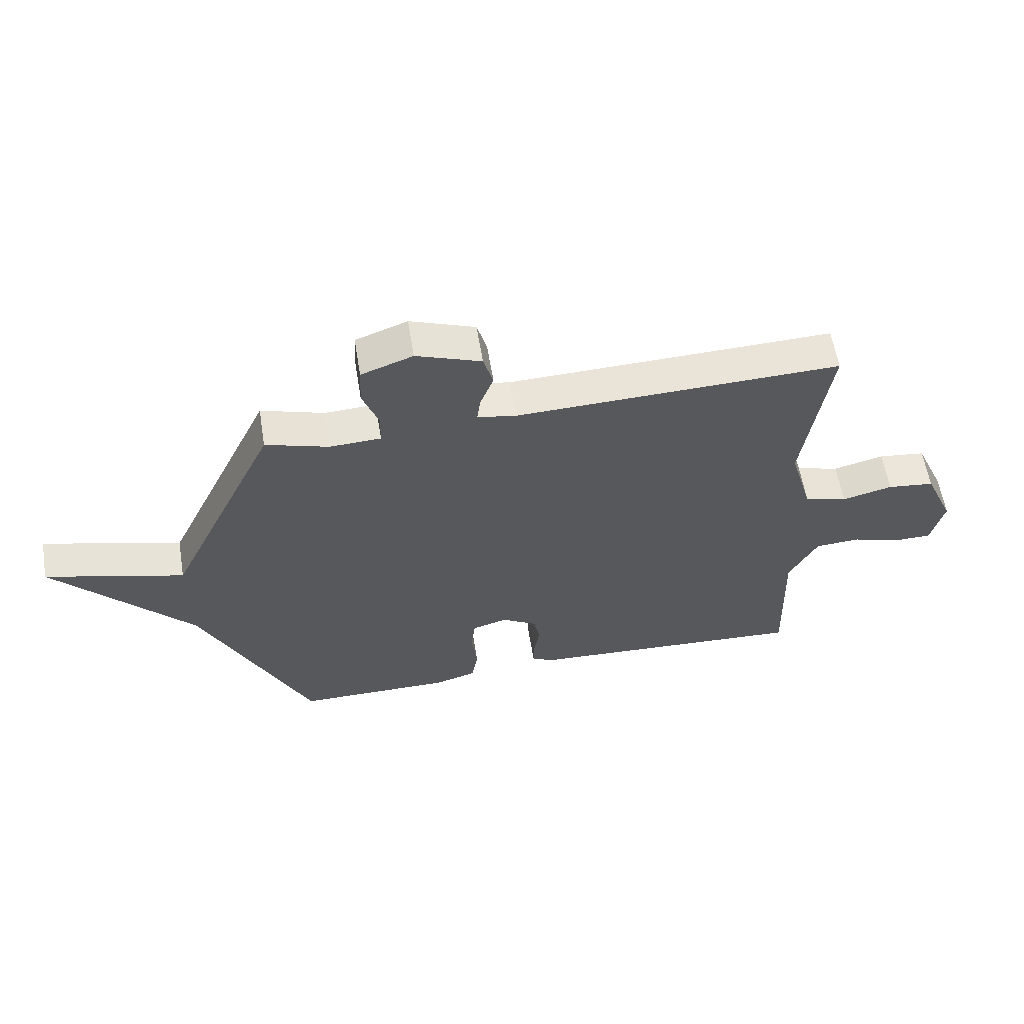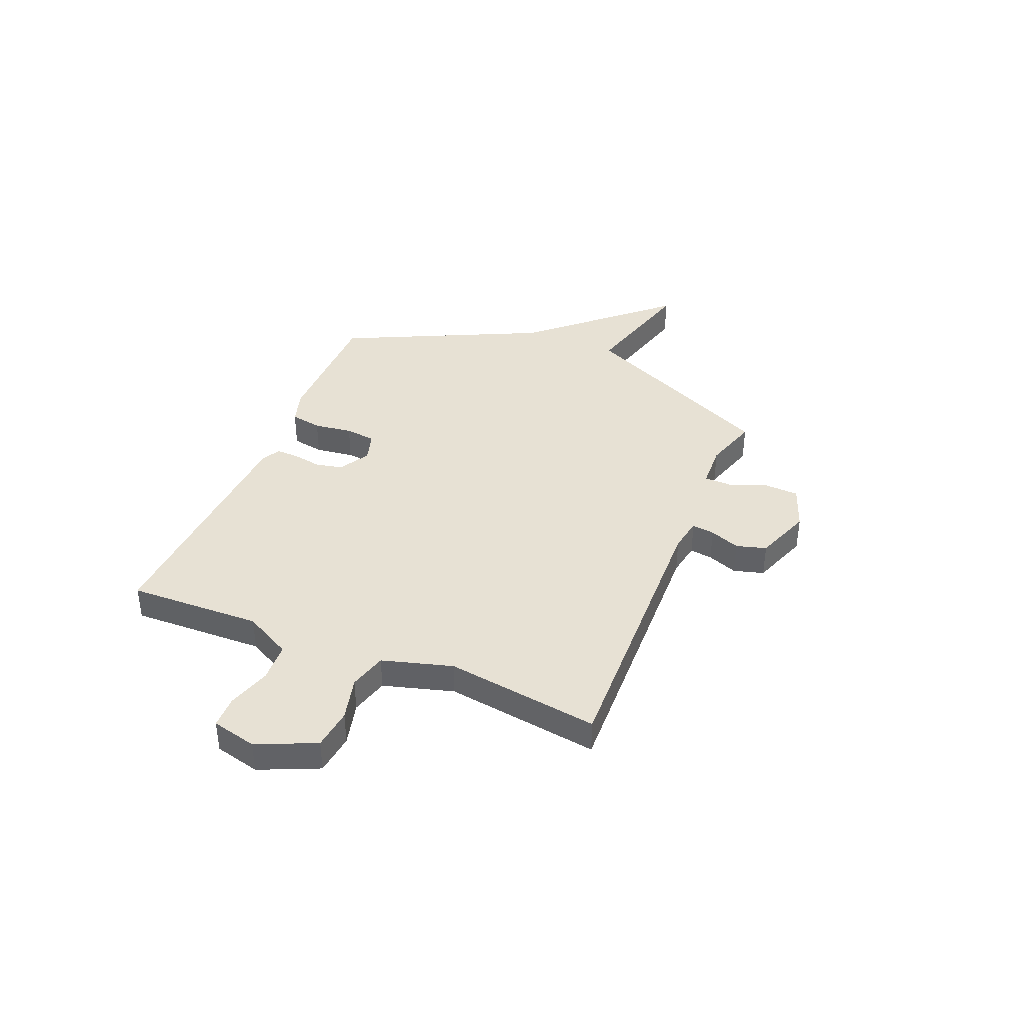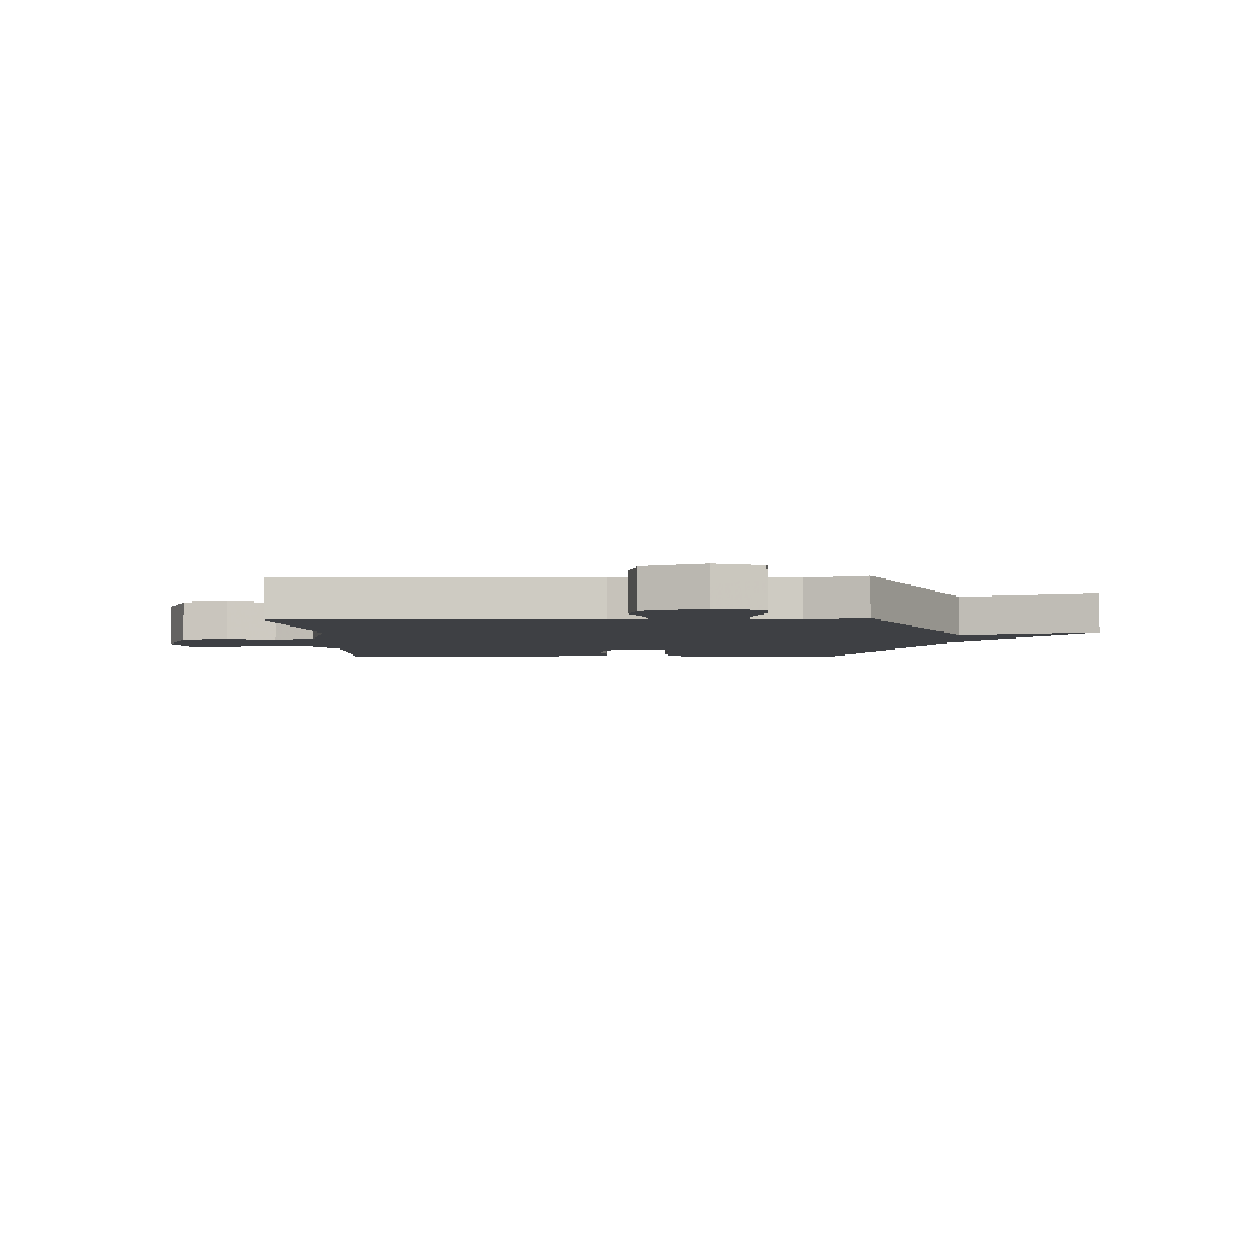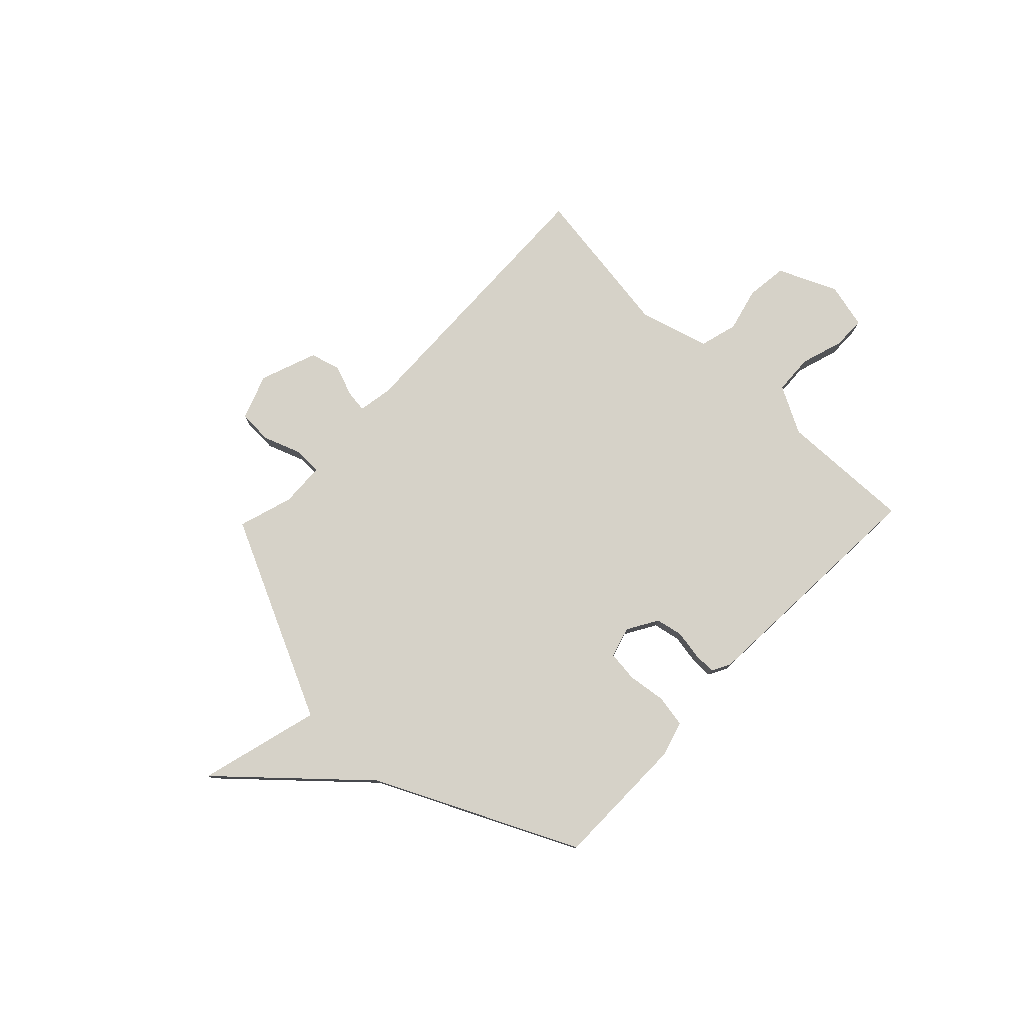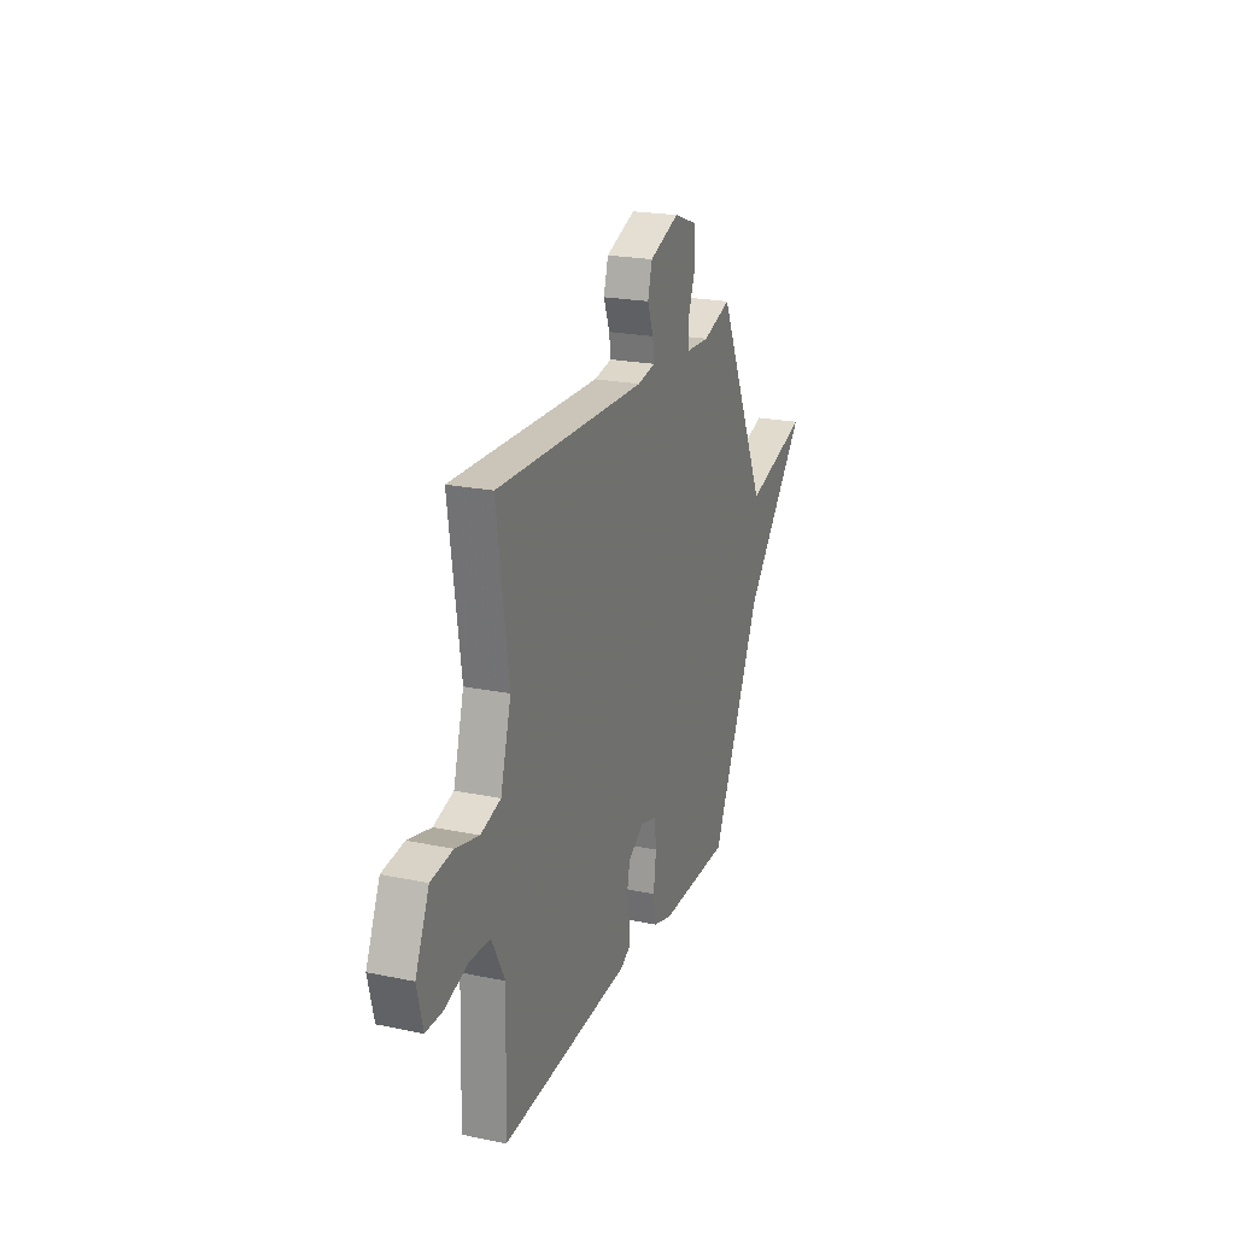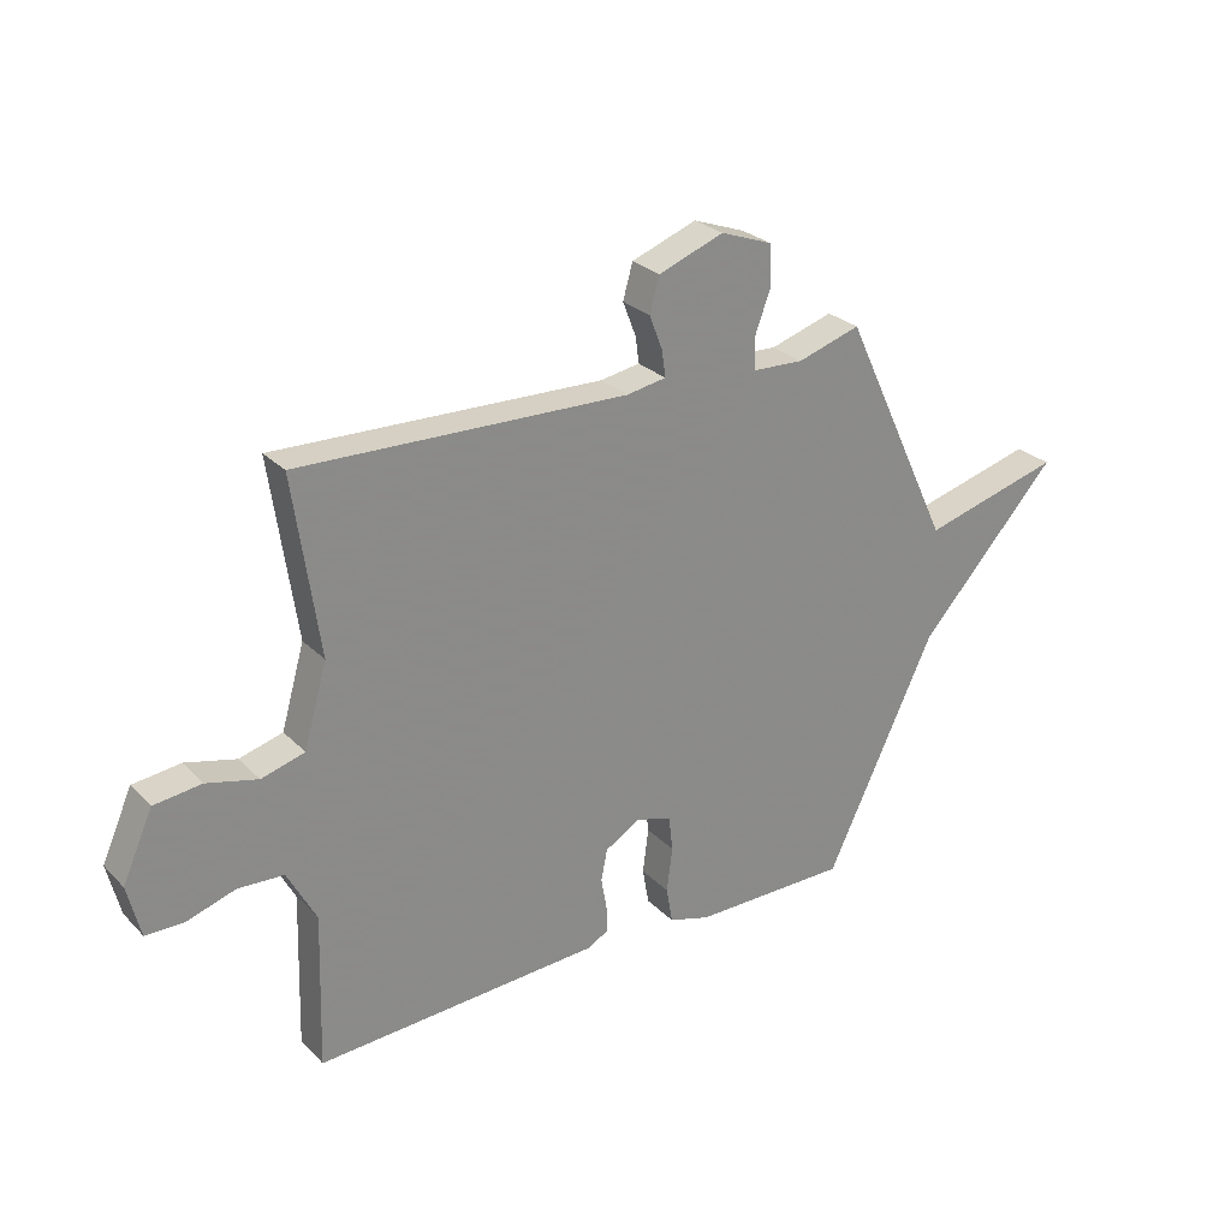
<metadata>
{"format":"obj","ext":"obj","renderer":"f3d","projection":"perspective","resolution":1024,"background":"white","views":[{"elev":59.4,"azim":170.7,"up":"+Z"},{"elev":39.4,"azim":-67.6,"up":"+Y"},{"elev":-4.6,"azim":2.2,"up":"+Y"},{"elev":77.9,"azim":133.8,"up":"+Y"},{"elev":22.0,"azim":-70.1,"up":"+Z"},{"elev":26.9,"azim":-33.9,"up":"+Z"}]}
</metadata>
<code>
v 0.5 0.07 -0.5
v 0.23 0.07 -0.501
v 0.159 0.07 -0.48
v 0.148 0.07 -0.417
v 0.158 0.07 -0.34
v 0.151 0.07 -0.279
v 0.09 0.07 -0.261
v 0.029 0.07 -0.297
v 0.018 0.07 -0.351
v 0.028 0.07 -0.408
v 0.029 0.07 -0.453
v -0.008 0.07 -0.473
v -0.5 0.07 -0.5
v -0.492 0.07 -0.235
v -0.542 0.07 -0.141
v -0.621 0.07 -0.137
v -0.706 0.07 -0.164
v -0.771 0.07 -0.163
v -0.793 0.07 -0.073
v -0.741 0.07 0.044
v -0.659 0.07 0.054
v -0.571 0.07 0.032
v -0.496 0.07 0.053
v -0.456 0.07 0.193
v -0.5 0.07 0.5
v 0.067 0.07 0.483
v 0.135 0.07 0.495
v 0.129 0.07 0.54
v 0.106 0.07 0.6
v 0.123 0.07 0.66
v 0.236 0.07 0.702
v 0.326 0.07 0.669
v 0.329 0.07 0.601
v 0.301 0.07 0.525
v 0.302 0.07 0.47
v 0.391 0.07 0.466
v 0.5 0.07 0.5
v 0.69 0.07 0.099
v 0.931 0.07 0.164
v 0.69 0.07 -0.101
v 0.5 0 -0.5
v 0.23 0 -0.501
v 0.159 0 -0.48
v 0.148 0 -0.417
v 0.158 0 -0.34
v 0.151 0 -0.279
v 0.09 0 -0.261
v 0.029 0 -0.297
v 0.018 0 -0.351
v 0.028 0 -0.408
v 0.029 0 -0.453
v -0.008 0 -0.473
v -0.5 0 -0.5
v -0.492 0 -0.235
v -0.542 0 -0.141
v -0.621 0 -0.137
v -0.706 0 -0.164
v -0.771 0 -0.163
v -0.793 0 -0.073
v -0.741 0 0.044
v -0.659 0 0.054
v -0.571 0 0.032
v -0.496 0 0.053
v -0.456 0 0.193
v -0.5 0 0.5
v 0.067 0 0.483
v 0.135 0 0.495
v 0.129 0 0.54
v 0.106 0 0.6
v 0.123 0 0.66
v 0.236 0 0.702
v 0.326 0 0.669
v 0.329 0 0.601
v 0.301 0 0.525
v 0.302 0 0.47
v 0.391 0 0.466
v 0.5 0 0.5
v 0.69 0 0.099
v 0.931 0 0.164
v 0.69 0 -0.101
f 38 39 40
f 3 4 5
f 2 3 5
f 1 2 5
f 40 1 5
f 38 40 5
f 37 38 5
f 36 37 5
f 35 36 5 6
f 34 35 6 7
f 32 33 34
f 31 32 34
f 30 31 34
f 29 30 34
f 28 29 34
f 27 28 34
f 27 34 7 8
f 26 27 8 9
f 24 25 26 9
f 10 11 12
f 9 10 12
f 24 9 12
f 23 24 12
f 22 23 12
f 20 21 22
f 19 20 22
f 18 19 22
f 17 18 22
f 16 17 22
f 15 16 22
f 14 15 22 12
f 12 13 14
f 80 79 78
f 45 44 43
f 45 43 42
f 45 42 41
f 45 41 80
f 45 80 78
f 45 78 77
f 45 77 76
f 46 45 76 75
f 47 46 75 74
f 74 73 72
f 74 72 71
f 74 71 70
f 74 70 69
f 74 69 68
f 74 68 67
f 48 47 74 67
f 49 48 67 66
f 49 66 65 64
f 52 51 50
f 52 50 49
f 52 49 64
f 52 64 63
f 52 63 62
f 62 61 60
f 62 60 59
f 62 59 58
f 62 58 57
f 62 57 56
f 62 56 55
f 52 62 55 54
f 54 53 52
f 1 41 42 2
f 2 42 43 3
f 3 43 44 4
f 4 44 45 5
f 5 45 46 6
f 6 46 47 7
f 7 47 48 8
f 8 48 49 9
f 9 49 50 10
f 10 50 51 11
f 11 51 52 12
f 12 52 53 13
f 13 53 54 14
f 14 54 55 15
f 15 55 56 16
f 16 56 57 17
f 17 57 58 18
f 18 58 59 19
f 19 59 60 20
f 20 60 61 21
f 21 61 62 22
f 22 62 63 23
f 23 63 64 24
f 24 64 65 25
f 25 65 66 26
f 26 66 67 27
f 27 67 68 28
f 28 68 69 29
f 29 69 70 30
f 30 70 71 31
f 31 71 72 32
f 32 72 73 33
f 33 73 74 34
f 34 74 75 35
f 35 75 76 36
f 36 76 77 37
f 37 77 78 38
f 38 78 79 39
f 39 79 80 40
f 40 80 41 1

</code>
